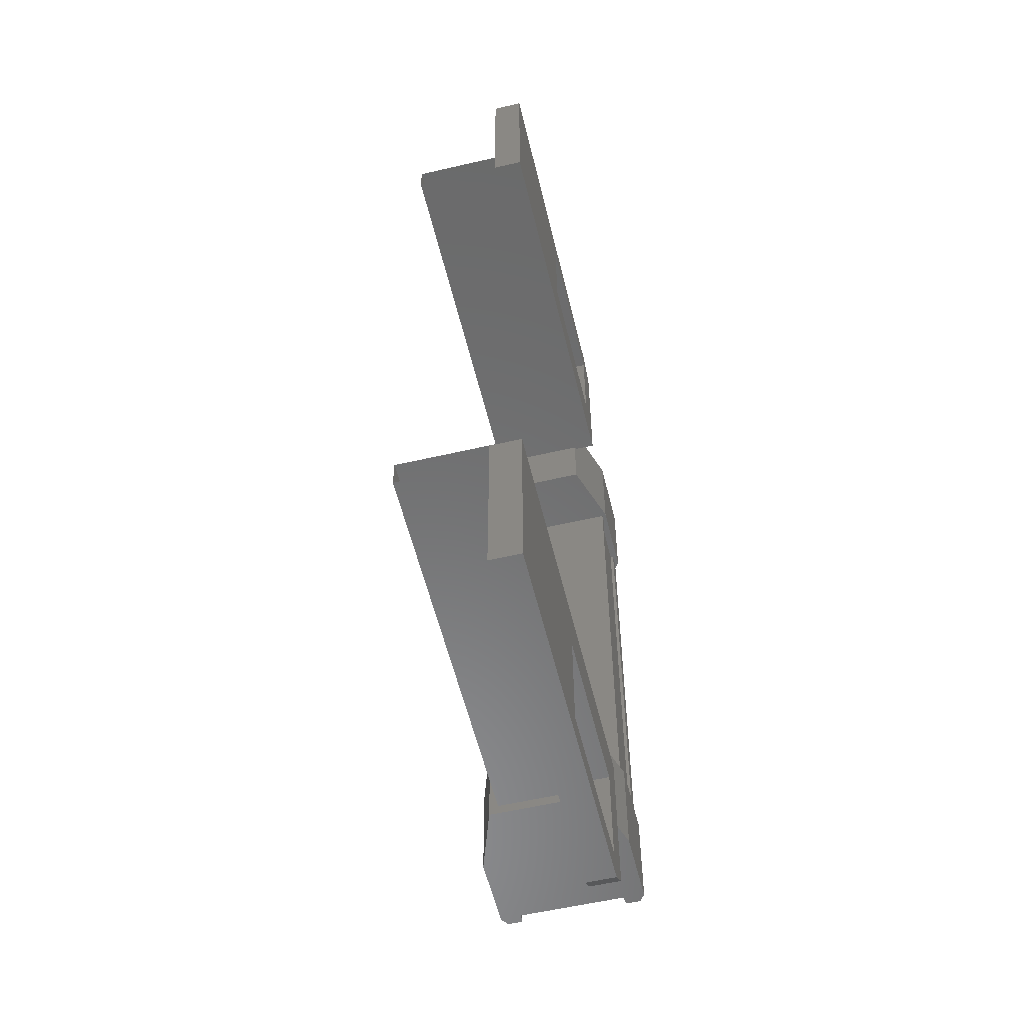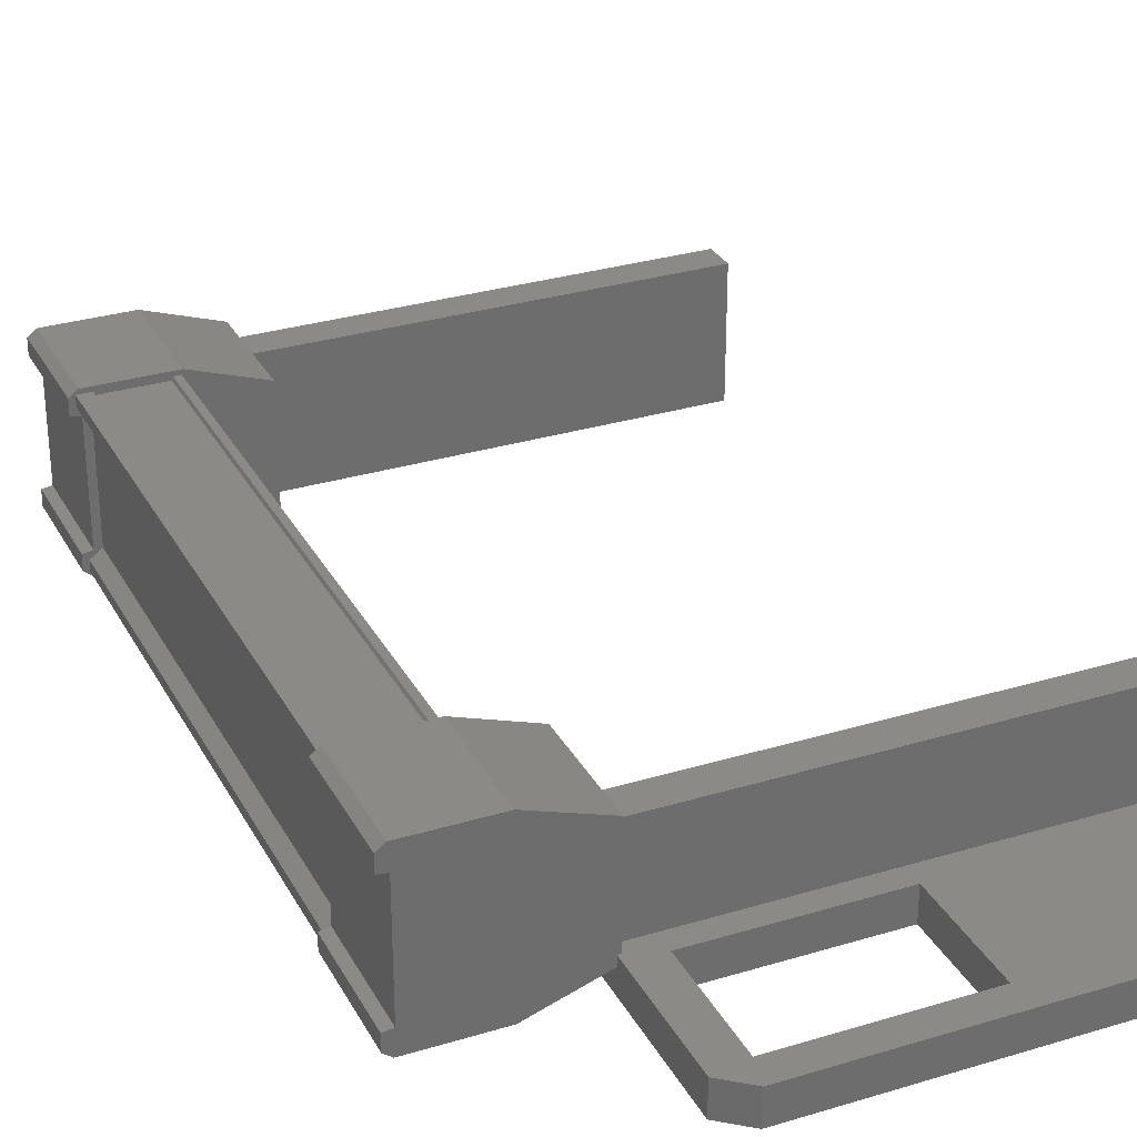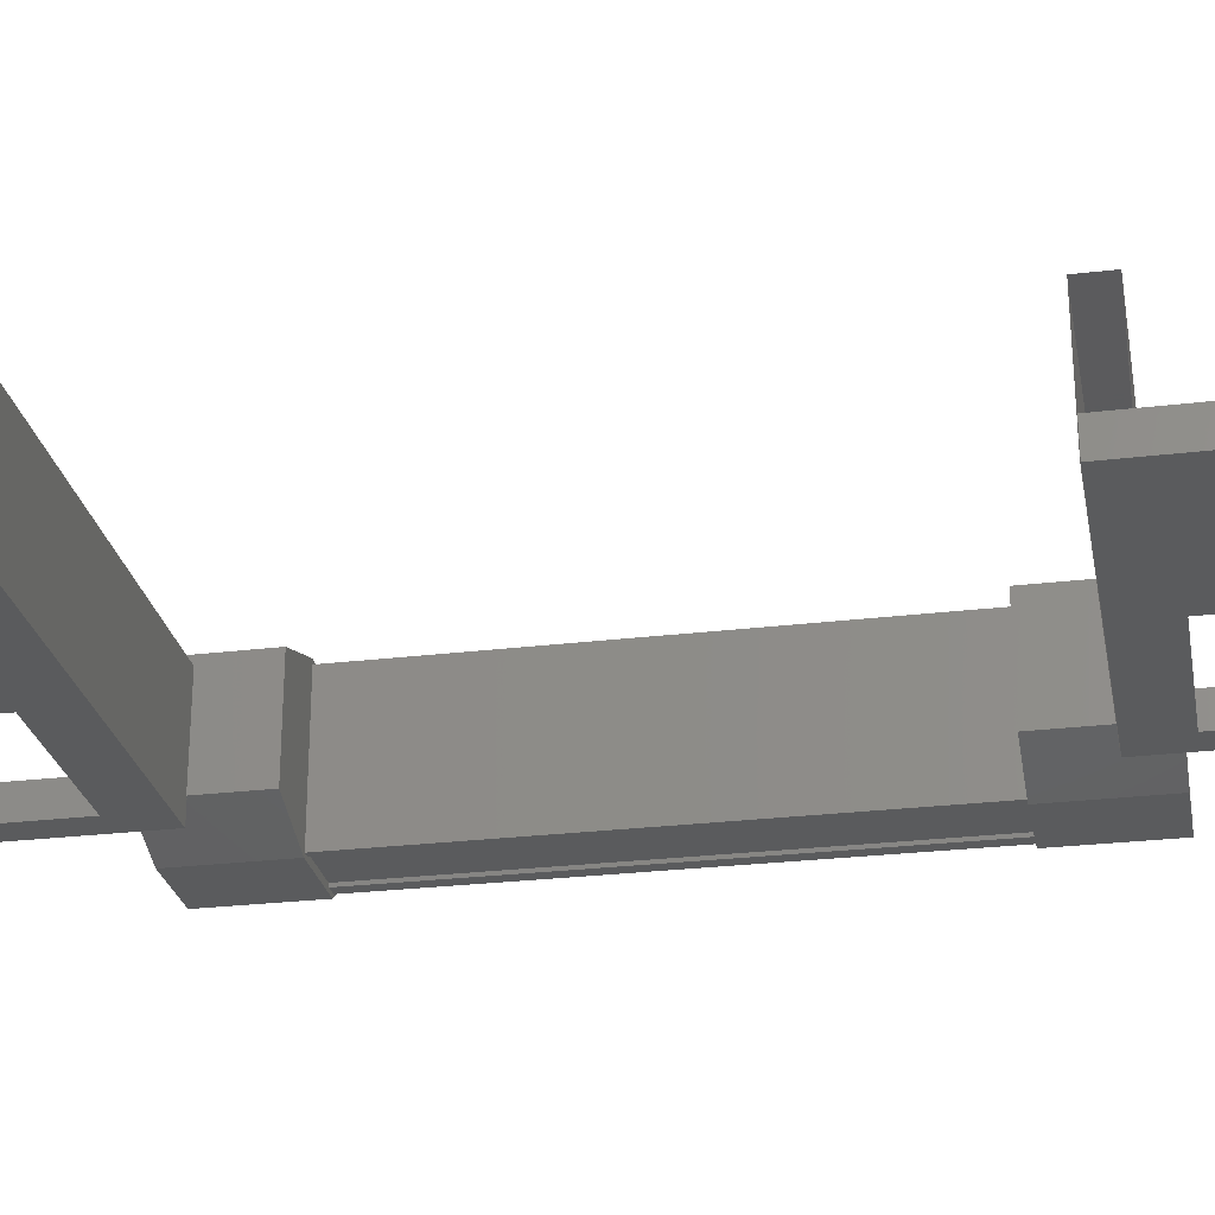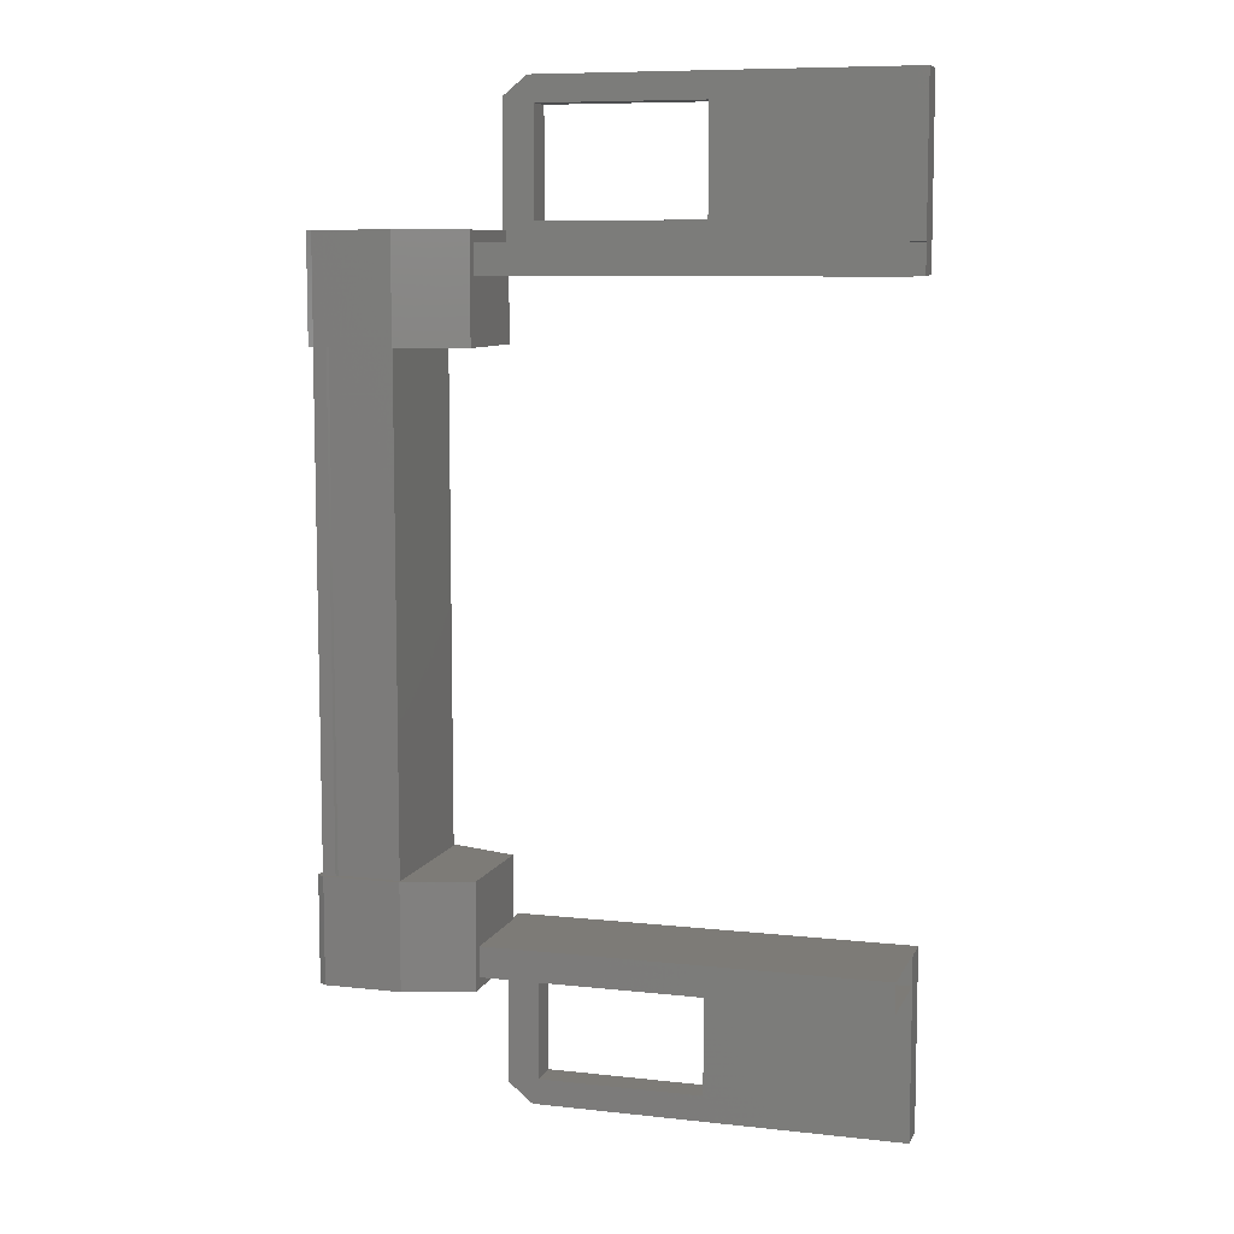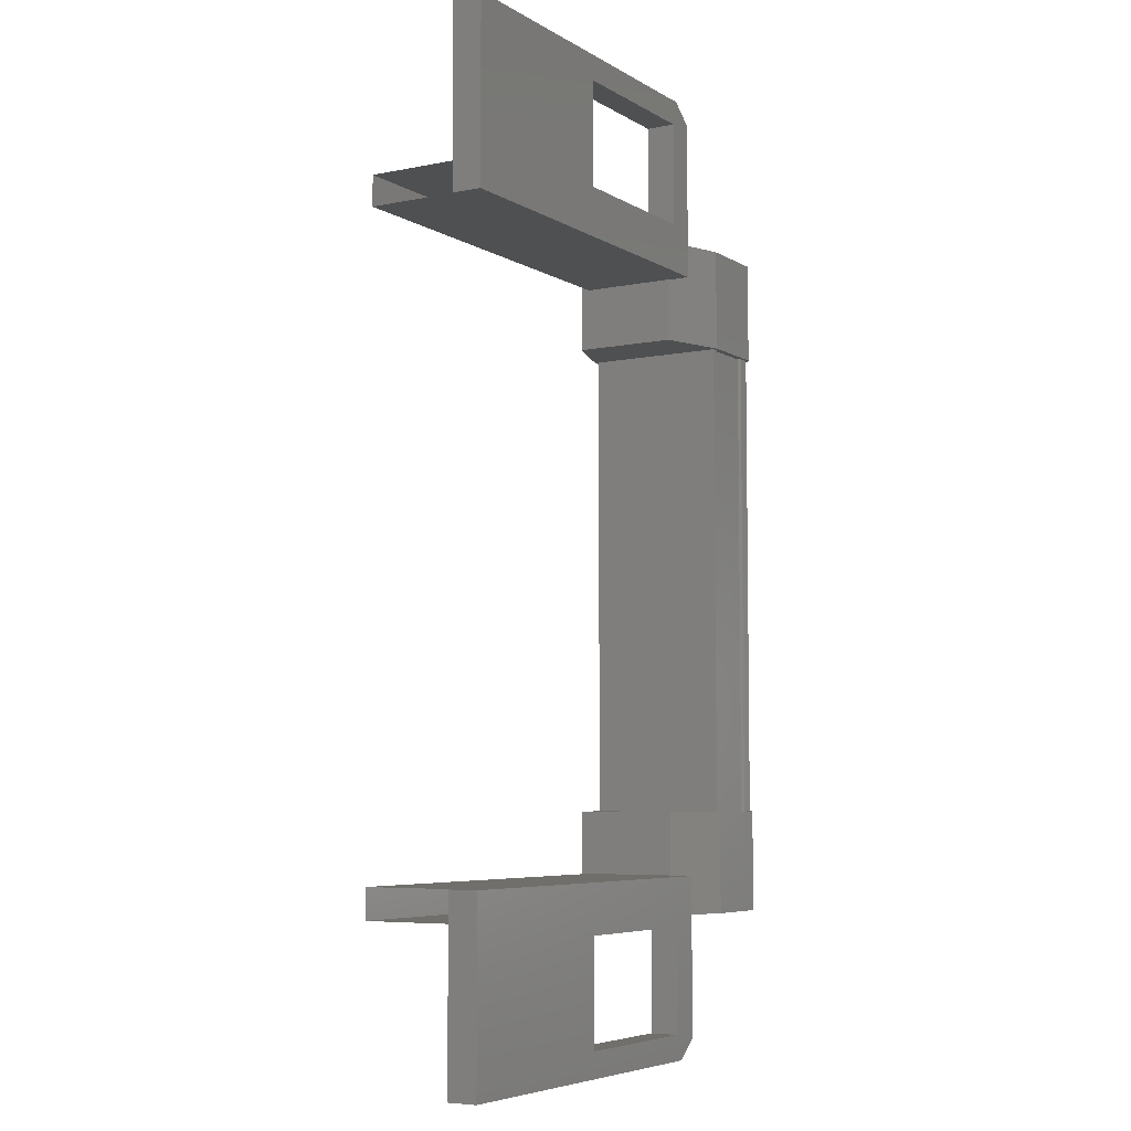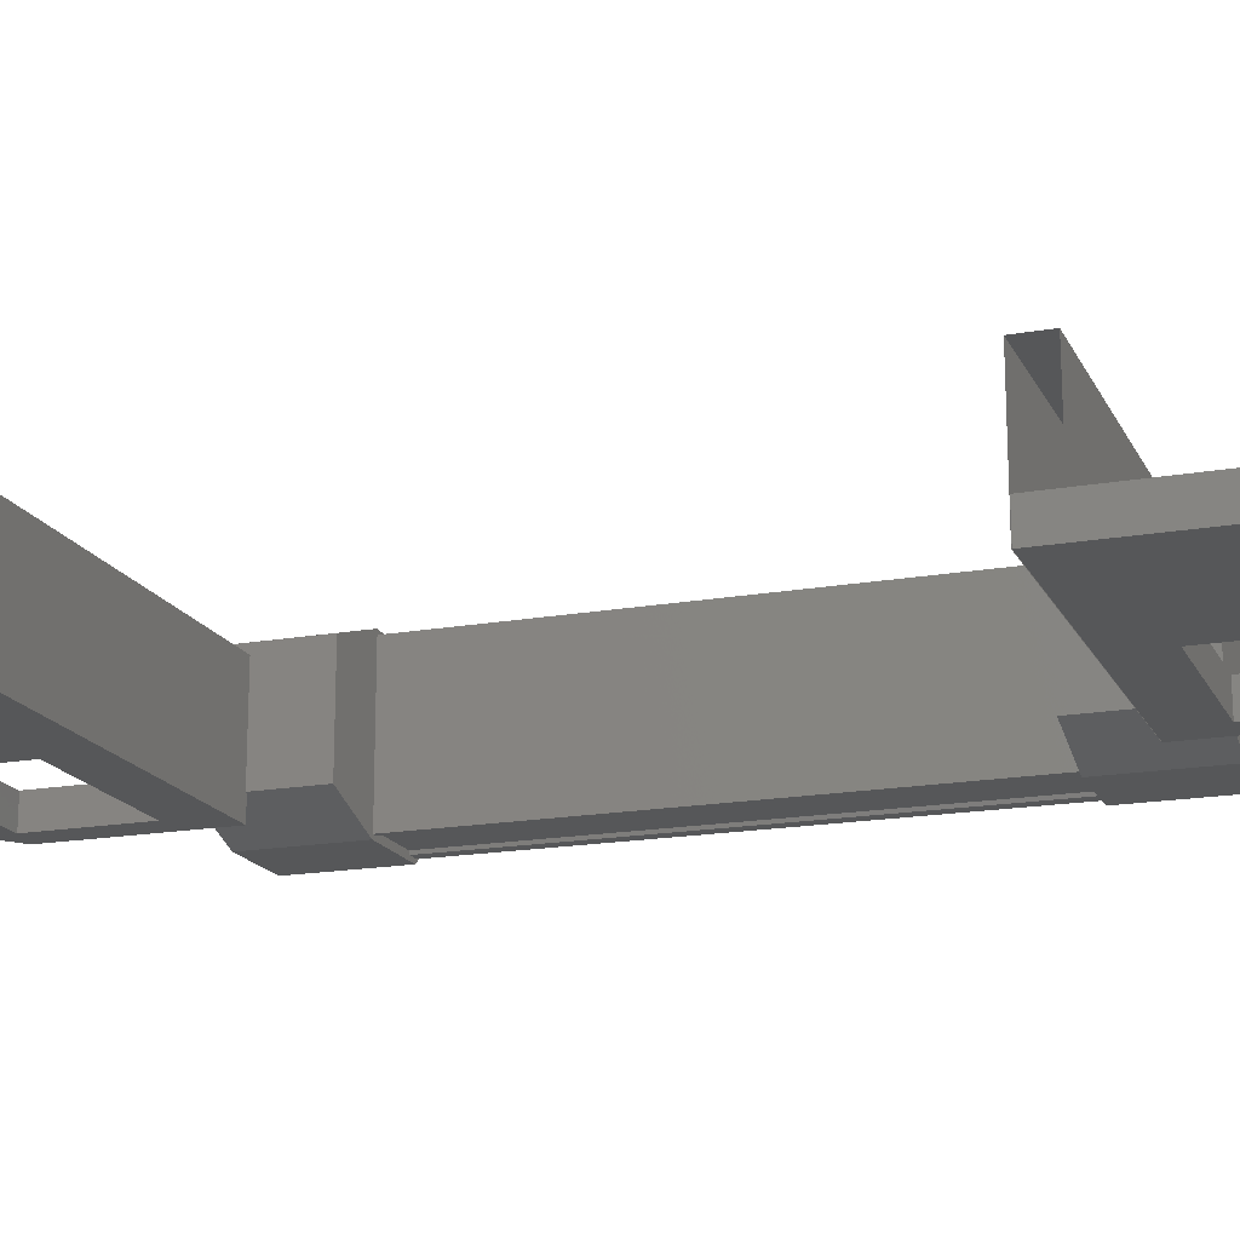
<metadata>
{"format":"stl","ext":"stl","renderer":"f3d","projection":"perspective","resolution":1024,"background":"white","views":[{"elev":-56.8,"azim":103.6,"up":"+Y"},{"elev":30.2,"azim":-23.8,"up":"+Z"},{"elev":-26.6,"azim":100.7,"up":"+Z"},{"elev":8.6,"azim":16.7,"up":"+Y"},{"elev":-6.0,"azim":121.1,"up":"+Y"},{"elev":-17.5,"azim":109.5,"up":"+Z"}]}
</metadata>
<code>
# stl→obj: 134 verts, 210 faces
v -5.982 452.3 -82.53
v -5.899 451.1 -82.47
v -5.899 452.3 -82.47
v -5.057 451.1 -82.47
v -4.015 460.1 -84.13
v -2.187 460.1 -83.79
v -4.015 460.1 -83.79
v -4.087 460.4 -83.79
v -4.087 449.6 -83.79
v -2.187 449.9 -83.79
v -4.015 449.9 -83.79
v -4.015 449.9 -84.13
v -5.923 452 -84.08
v -5.923 452 -83.98
v -5.923 458 -83.98
v -5.806 458 -83.89
v -5.057 458.9 -82.47
v -5.899 457.7 -82.47
v -5.057 457.7 -82.47
v -5.883 457.7 -82.71
v -5.141 452 -82.51
v -5.141 458 -82.51
v -5.154 452 -82.55
v -5.154 458 -82.55
v -5.768 458 -82.55
v -1.089 450.3 -83.79
v 0.009543 449.6 -83.79
v 0.009543 451.6 -83.79
v 0.009543 451.6 -84.13
v -4.352 451.6 -84.13
v -5.982 451.1 -83.91
v -5.982 452.3 -84.07
v -5.982 451.1 -84.07
v -5.899 452.3 -84.13
v -5.899 451.1 -84.13
v 0.009543 458.4 -83.79
v 0.009543 458.4 -84.13
v 0.009543 460.4 -83.79
v 0.009543 460.4 -84.13
v -4.087 460.4 -84.13
v -4.352 449.8 -84.13
v -4.352 449.8 -83.79
v -4.352 451.6 -83.79
v -4.015 451 -83.79
v -2.187 451 -83.79
v -5.806 452 -82.71
v -5.923 452 -82.62
v -5.923 458 -82.62
v -5.923 452 -82.51
v -5.923 458 -82.51
v -2.187 459 -83.79
v -4.015 459 -83.79
v -4.352 458.4 -83.79
v -4.352 460.2 -83.79
v -4.352 460.2 -84.13
v -5.899 458.9 -84.13
v -5.899 457.7 -84.13
v -5.982 458.9 -84.07
v -5.982 457.7 -84.07
v -5.982 458.9 -83.91
v -5.982 457.7 -82.69
v -5.982 457.7 -82.53
v -5.899 458.9 -82.47
v -5.057 452.3 -82.47
v -5.883 452.3 -82.71
v -5.982 452.3 -82.69
v -5.806 458 -82.71
v -5.806 452 -83.89
v -4.015 451 -84.13
v -2.187 451 -84.13
v 0.009543 449.6 -84.13
v -4.087 449.6 -84.13
v -4.352 458.4 -84.13
v -2.187 459 -84.13
v -2.187 460.1 -84.13
v 0.009437 451.6 -84.13
v -4.331 451.6 -82.82
v 0.009437 451.6 -82.82
v -4.331 451.2 -82.82
v 0.009442 451.2 -82.82
v -4.331 451.2 -84.13
v 0.009442 451.2 -84.13
v -5.781 458 -82.51
v -5.781 452 -82.51
v -5.768 452 -82.55
v 0.009442 458.8 -84.13
v -4.331 458.8 -84.13
v 0.009442 458.8 -82.82
v -4.331 458.8 -82.82
v 0.009437 458.4 -82.82
v -4.331 458.4 -82.82
v 0.009437 458.4 -84.13
v -4.331 458.4 -84.13
v -5.071 452 -82.51
v -5.071 458 -82.51
v -5.071 452 -84.08
v -5.071 458 -84.08
v -5.141 452 -84.08
v -5.141 458 -84.08
v -5.154 452 -84.05
v -5.154 458 -84.05
v -5.768 452 -84.05
v -5.768 458 -84.05
v -5.781 452 -84.08
v -5.781 458 -84.08
v -5.923 458 -84.08
v -1.089 459.7 -83.79
v -4.015 459 -84.13
v -2.187 449.9 -84.13
v -5.883 451.1 -83.89
v -5.883 452.3 -83.89
v -5.982 452.3 -83.91
v -5.057 452.3 -84.13
v -5.057 451.1 -84.13
v -5.883 451.1 -82.71
v -5.982 451.1 -82.53
v -5.982 451.1 -82.69
v -4.322 452.3 -83.88
v -4.322 451.1 -83.88
v -4.322 451.1 -82.72
v -4.322 452.3 -82.72
v -5.057 458.9 -84.13
v -4.322 458.9 -82.72
v -4.322 457.7 -82.72
v -4.322 457.7 -83.88
v -4.322 458.9 -83.88
v -5.057 457.7 -84.13
v -5.883 457.7 -83.89
v -5.883 458.9 -82.71
v -5.982 458.9 -82.69
v -5.982 458.9 -82.53
v -5.883 458.9 -83.89
v -5.982 457.7 -83.91
v -4.331 451.6 -84.13
f 1 2 3
f 3 2 4
f 5 6 7
f 7 6 8
f 9 10 11
f 11 10 12
f 13 14 15
f 15 14 16
f 17 18 19
f 19 18 20
f 21 22 23
f 23 22 24
f 24 25 23
f 26 27 28
f 28 27 29
f 29 30 28
f 31 32 33
f 33 32 34
f 34 35 33
f 36 37 38
f 38 37 39
f 39 40 38
f 41 42 43
f 43 42 44
f 44 45 43
f 46 47 48
f 48 47 49
f 49 50 48
f 51 52 53
f 53 52 54
f 54 55 53
f 56 57 58
f 58 57 59
f 59 60 58
f 61 20 62
f 62 20 18
f 18 63 62
f 17 63 18
f 4 64 3
f 3 64 65
f 65 1 3
f 66 1 65
f 48 67 46
f 46 67 16
f 16 68 46
f 14 68 16
f 69 30 70
f 70 30 29
f 29 71 70
f 27 71 29
f 72 71 27
f 36 73 37
f 37 73 74
f 74 39 37
f 75 39 74
f 40 39 75
f 76 77 78
f 78 77 79
f 79 80 78
f 81 80 79
f 82 80 81
f 50 49 83
f 83 49 84
f 84 25 83
f 85 25 84
f 23 25 85
f 86 87 88
f 88 87 89
f 89 90 88
f 91 90 89
f 92 90 91
f 91 93 92
f 21 94 95
f 95 94 96
f 96 97 95
f 98 97 96
f 99 97 98
f 98 100 99
f 99 100 101
f 101 100 102
f 102 103 101
f 104 103 102
f 105 103 104
f 104 13 105
f 105 13 106
f 106 13 15
f 40 8 38
f 38 8 6
f 6 107 38
f 51 107 6
f 36 107 51
f 51 53 36
f 36 53 73
f 73 53 55
f 55 108 73
f 5 108 55
f 52 108 5
f 5 7 52
f 52 7 54
f 54 7 8
f 8 55 54
f 40 55 8
f 5 55 40
f 40 75 5
f 5 75 6
f 6 75 74
f 74 51 6
f 108 51 74
f 52 51 108
f 44 69 45
f 45 69 70
f 70 10 45
f 109 10 70
f 12 10 109
f 109 72 12
f 12 72 41
f 41 72 9
f 9 42 41
f 11 42 9
f 44 42 11
f 11 12 44
f 44 12 69
f 69 12 41
f 41 30 69
f 43 30 41
f 28 30 43
f 43 45 28
f 28 45 26
f 26 45 10
f 10 27 26
f 9 27 10
f 72 27 9
f 110 111 31
f 31 111 112
f 112 32 31
f 111 32 112
f 34 32 111
f 111 113 34
f 34 113 35
f 35 113 114
f 114 110 35
f 4 110 114
f 115 110 4
f 4 2 115
f 115 2 116
f 116 2 1
f 1 117 116
f 66 117 1
f 115 117 66
f 66 65 115
f 115 65 111
f 111 65 64
f 64 113 111
f 118 113 64
f 114 113 118
f 118 119 114
f 114 119 120
f 120 119 118
f 118 121 120
f 64 121 118
f 120 121 64
f 64 4 120
f 120 4 114
f 122 17 123
f 123 17 19
f 19 124 123
f 125 124 19
f 123 124 125
f 125 126 123
f 123 126 122
f 122 126 125
f 125 127 122
f 19 127 125
f 128 127 19
f 19 20 128
f 128 20 129
f 129 20 61
f 61 130 129
f 62 130 61
f 131 130 62
f 62 63 131
f 131 63 129
f 129 63 17
f 17 132 129
f 122 132 17
f 56 132 122
f 122 127 56
f 56 127 57
f 57 127 128
f 128 59 57
f 133 59 128
f 60 59 133
f 133 128 60
f 60 128 132
f 132 128 129
f 70 71 109
f 109 71 72
f 56 58 132
f 132 58 60
f 35 110 33
f 33 110 31
f 131 129 130
f 116 117 115
f 38 107 36
f 115 111 110
f 79 77 81
f 89 87 91
f 95 22 21
f 77 76 134
f 73 108 74

</code>
